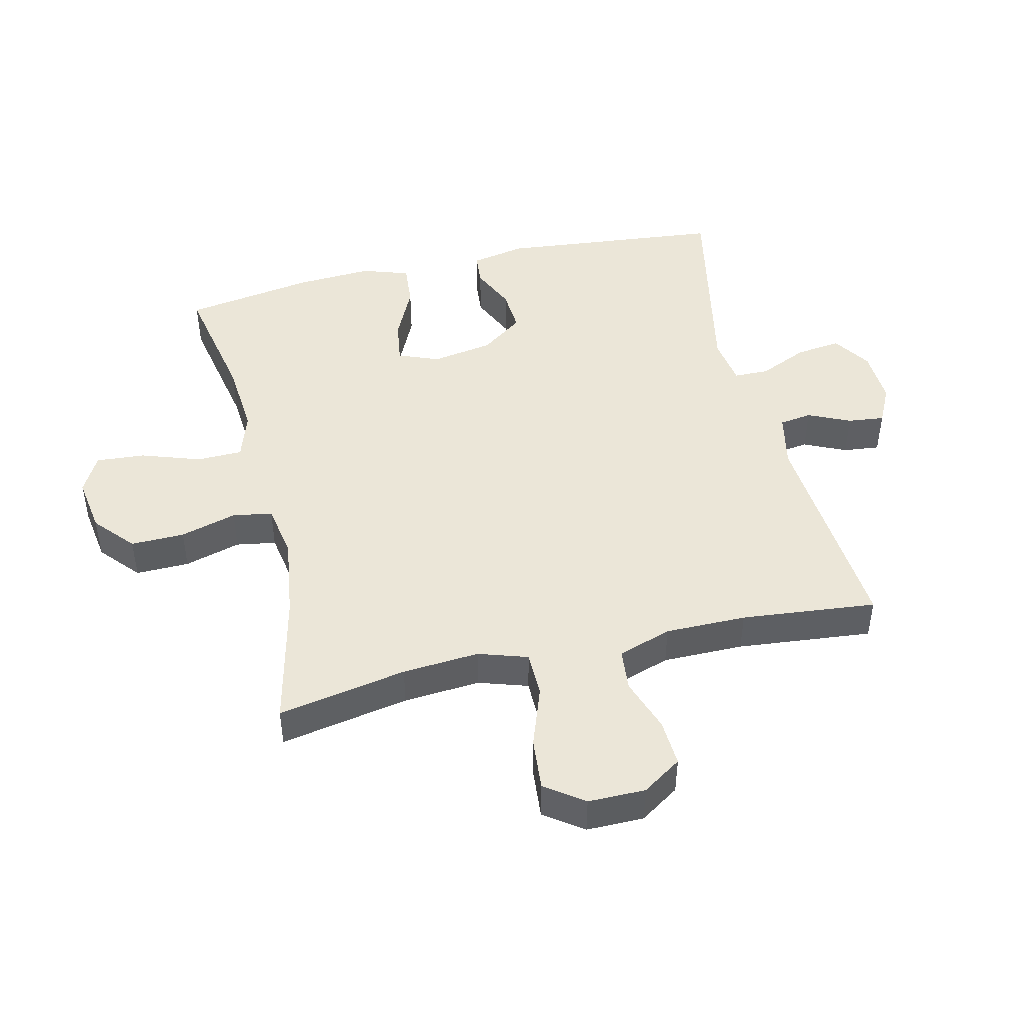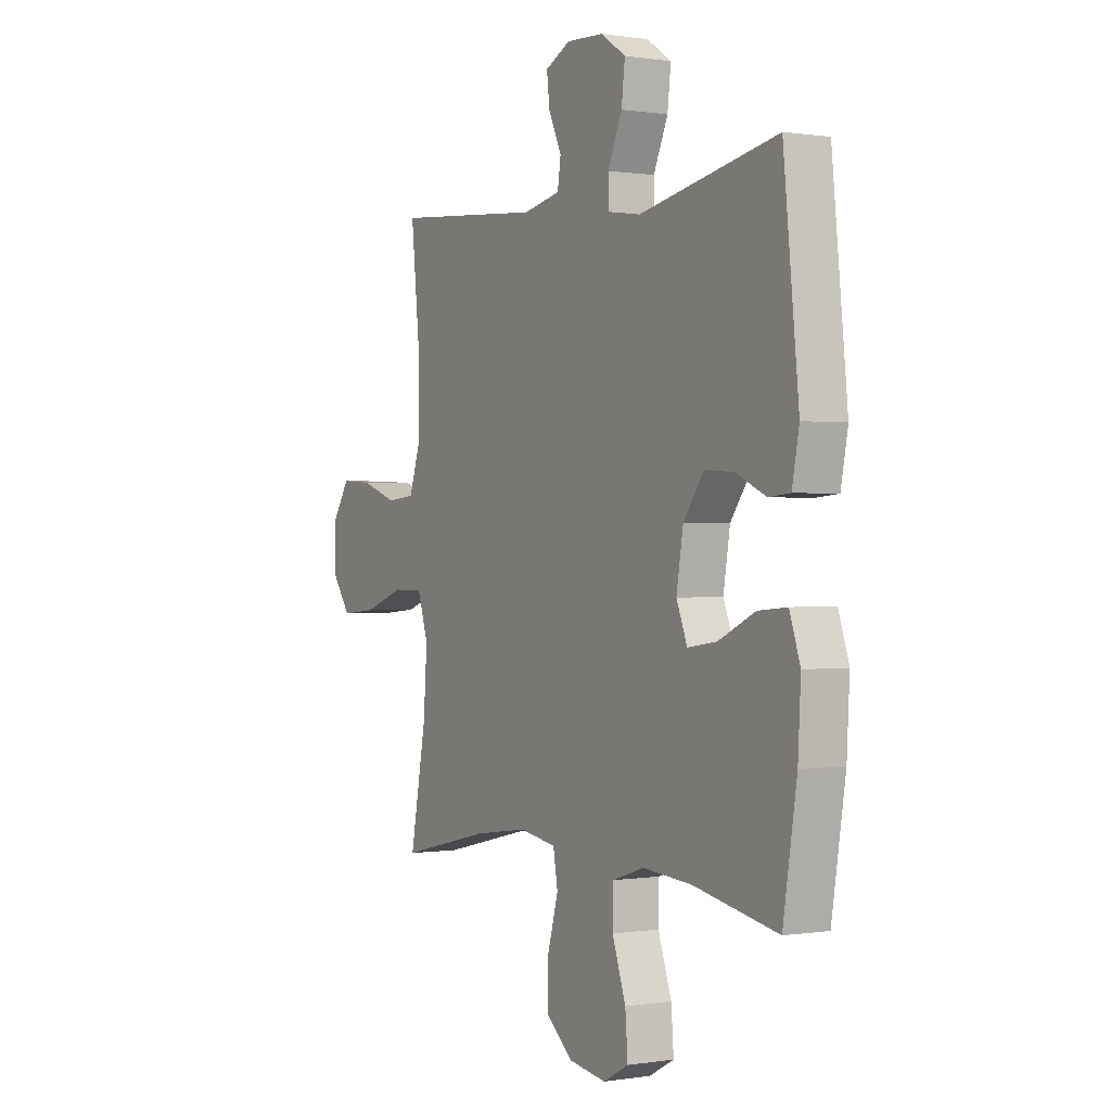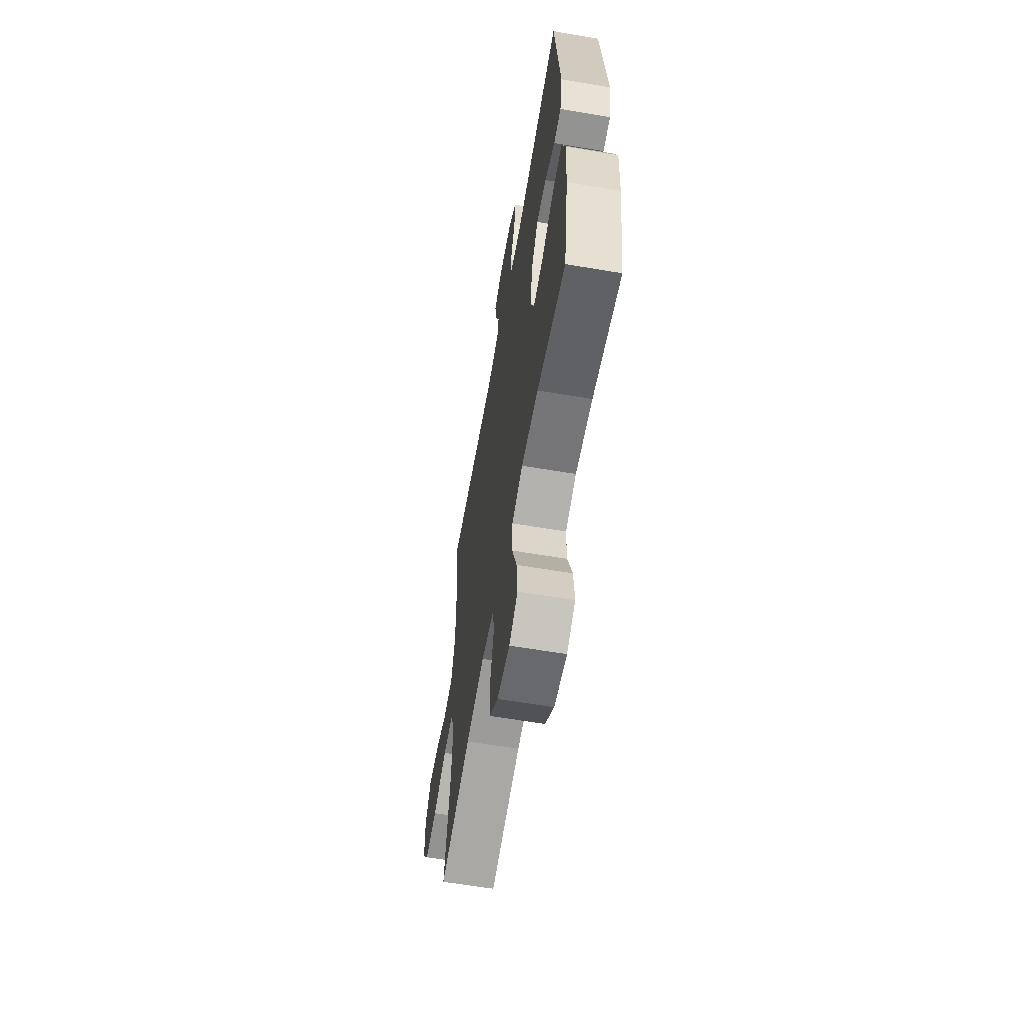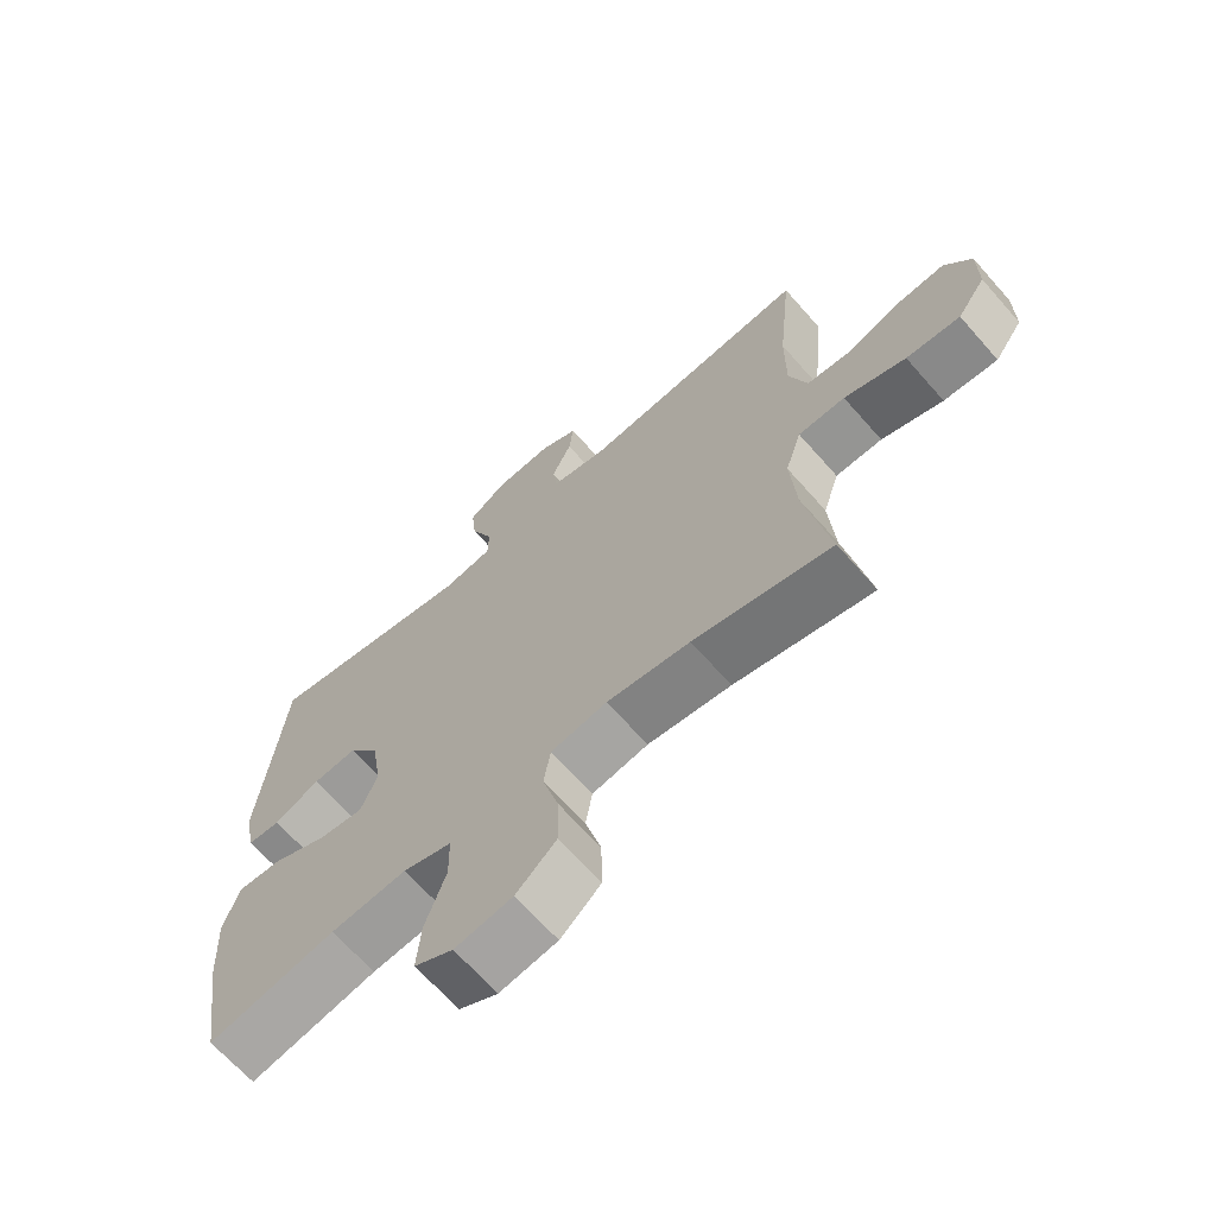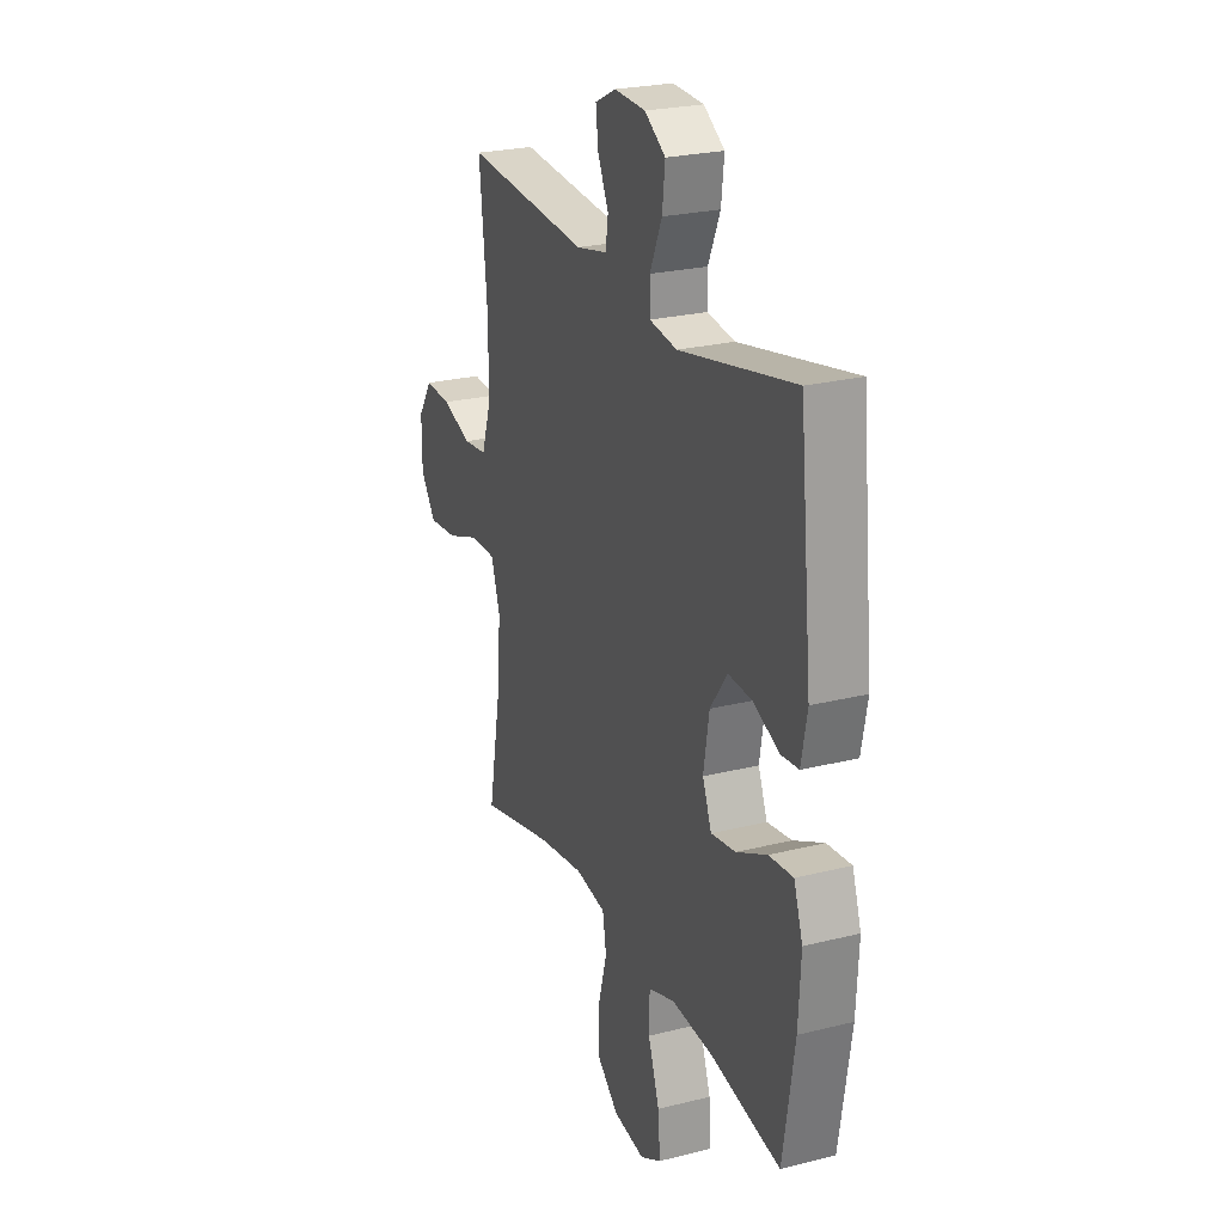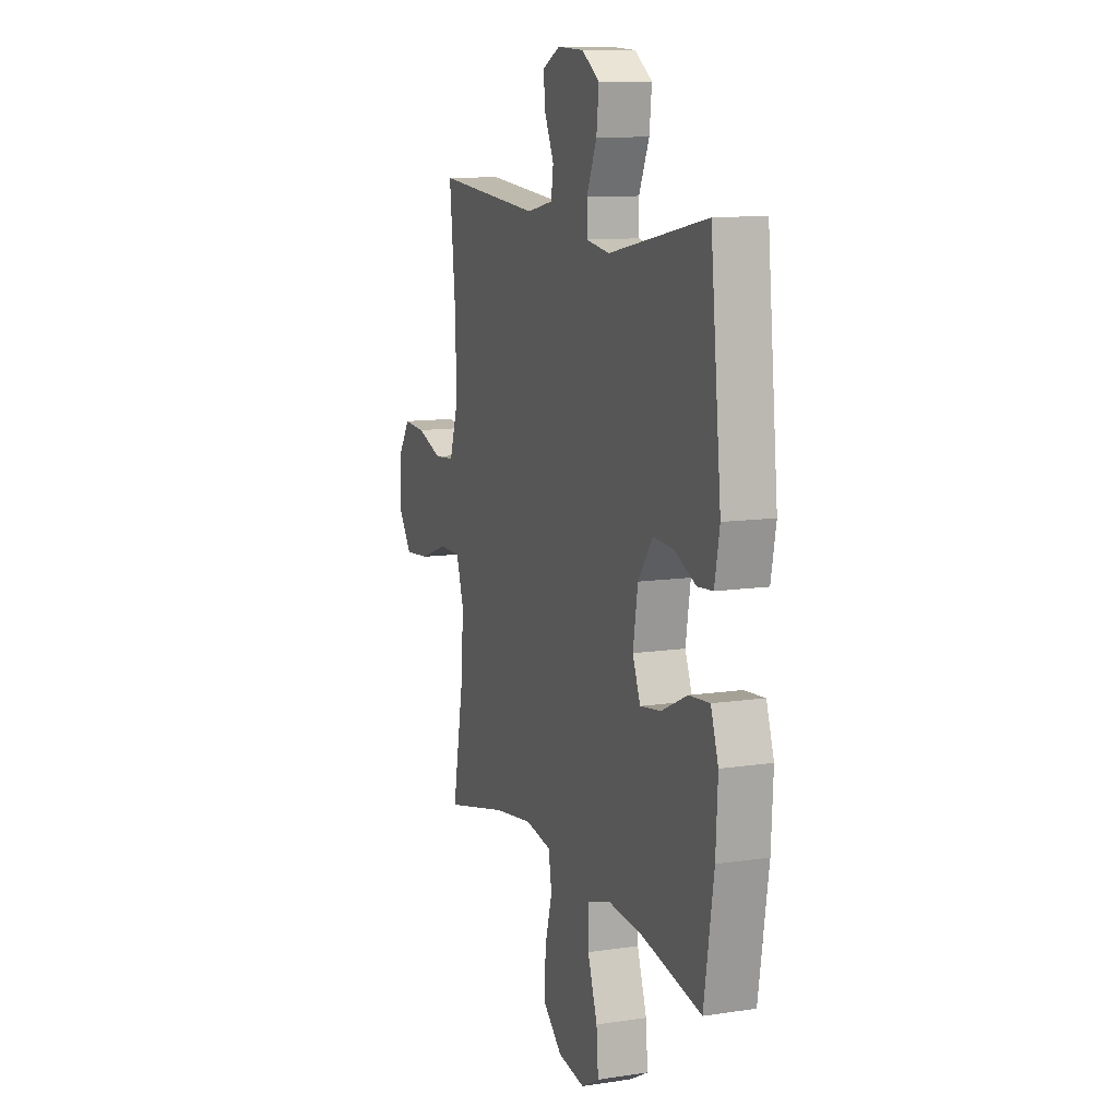
<metadata>
{"format":"obj","ext":"obj","renderer":"f3d","projection":"perspective","resolution":1024,"background":"white","views":[{"elev":46.5,"azim":-103.3,"up":"+Y"},{"elev":0.3,"azim":59.5,"up":"+Z"},{"elev":-61.6,"azim":80.2,"up":"+Z"},{"elev":-66.9,"azim":-138.6,"up":"+Z"},{"elev":24.4,"azim":67.5,"up":"+Z"},{"elev":11.1,"azim":69.6,"up":"+Z"}]}
</metadata>
<code>
o path2122
v 0.5612 0.0375 -0.2853
v 0.5679 0.0375 -0.1615
v 0.5422 0.0375 -0.08528
v 0.4724 0.0375 -0.09128
v 0.3843 0.0375 -0.133
v 0.3132 0.0375 -0.1436
v 0.2869 0.0375 -0.07798
v 0.3033 0.0375 0.02128
v 0.3527 0.0375 0.08985
v 0.4234 0.0375 0.08517
v 0.4956 0.0375 0.0519
v 0.5478 0.0375 0.0565
v 0.5648 0.0375 0.1448
v 0.5279 0.0375 0.5065
v 0.1953 0.0375 0.4398
v 0.1157 0.0375 0.452
v 0.1147 0.0375 0.5086
v 0.1494 0.0375 0.5881
v 0.1577 0.0375 0.6606
v 0.09752 0.0375 0.7009
v 0.007604 0.0375 0.7054
v -0.05321 0.0375 0.6753
v -0.04645 0.0375 0.6159
v -0.01515 0.0375 0.5478
v -0.02269 0.0375 0.4954
v -0.1125 0.0375 0.4763
v -0.4738 0.0375 0.5065
v -0.4514 0.0375 0.2871
v -0.451 0.0375 0.1554
v -0.4797 0.0375 0.06856
v -0.5481 0.0375 0.06198
v -0.635 0.0375 0.09237
v -0.7116 0.0375 0.09681
v -0.7534 0.0375 0.03281
v -0.7533 0.0375 -0.06029
v -0.7088 0.0375 -0.1227
v -0.6234 0.0375 -0.1152
v -0.526 0.0375 -0.08031
v -0.4517 0.0375 -0.081
v -0.426 0.0375 -0.1609
v -0.4351 0.0375 -0.2857
v -0.4738 0.0375 -0.4954
v -0.2554 0.0375 -0.4438
v -0.1235 0.0375 -0.4251
v -0.03472 0.0375 -0.4402
v -0.02382 0.0375 -0.5047
v -0.04936 0.0375 -0.5964
v -0.05073 0.0375 -0.6838
v 0.01302 0.0375 -0.7395
v 0.1042 0.0375 -0.7536
v 0.1655 0.0375 -0.7201
v 0.1593 0.0375 -0.6405
v 0.1266 0.0375 -0.545
v 0.1279 0.0375 -0.471
v 0.2053 0.0375 -0.4457
v 0.3257 0.0375 -0.4555
v 0.5279 0.0375 -0.4954
v 0.5612 -0.0375 -0.2853
v 0.5679 -0.0375 -0.1615
v 0.5422 -0.0375 -0.08528
v 0.4724 -0.0375 -0.09128
v 0.3843 -0.0375 -0.133
v 0.3132 -0.0375 -0.1436
v 0.2869 -0.0375 -0.07798
v 0.3033 -0.0375 0.02128
v 0.3527 -0.0375 0.08985
v 0.4234 -0.0375 0.08517
v 0.4956 -0.0375 0.0519
v 0.5478 -0.0375 0.0565
v 0.5648 -0.0375 0.1448
v 0.5279 -0.0375 0.5065
v 0.1953 -0.0375 0.4398
v 0.1157 -0.0375 0.452
v 0.1147 -0.0375 0.5086
v 0.1494 -0.0375 0.5881
v 0.1577 -0.0375 0.6606
v 0.09752 -0.0375 0.7009
v 0.007604 -0.0375 0.7054
v -0.05321 -0.0375 0.6753
v -0.04645 -0.0375 0.6159
v -0.01515 -0.0375 0.5478
v -0.02269 -0.0375 0.4954
v -0.1125 -0.0375 0.4763
v -0.4738 -0.0375 0.5065
v -0.4514 -0.0375 0.2871
v -0.451 -0.0375 0.1554
v -0.4797 -0.0375 0.06856
v -0.5481 -0.0375 0.06198
v -0.635 -0.0375 0.09237
v -0.7116 -0.0375 0.09681
v -0.7534 -0.0375 0.03281
v -0.7533 -0.0375 -0.06029
v -0.7088 -0.0375 -0.1227
v -0.6234 -0.0375 -0.1152
v -0.526 -0.0375 -0.08031
v -0.4517 -0.0375 -0.081
v -0.426 -0.0375 -0.1609
v -0.4351 -0.0375 -0.2857
v -0.4738 -0.0375 -0.4954
v -0.2554 -0.0375 -0.4438
v -0.1235 -0.0375 -0.4251
v -0.03472 -0.0375 -0.4402
v -0.02382 -0.0375 -0.5047
v -0.04936 -0.0375 -0.5964
v -0.05073 -0.0375 -0.6838
v 0.01302 -0.0375 -0.7395
v 0.1042 -0.0375 -0.7536
v 0.1655 -0.0375 -0.7201
v 0.1593 -0.0375 -0.6405
v 0.1266 -0.0375 -0.545
v 0.1279 -0.0375 -0.471
v 0.2053 -0.0375 -0.4457
v 0.3257 -0.0375 -0.4555
v 0.5279 -0.0375 -0.4954
v 0.5612 0.0375 -0.2853
v 0.5679 0.0375 -0.1615
v 0.5422 0.0375 -0.08528
v 0.5422 0.0375 -0.08528
v 0.5478 0.0375 0.0565
v 0.5478 0.0375 0.0565
v 0.5648 0.0375 0.1448
v 0.4956 0.0375 0.0519
v 0.4724 0.0375 -0.09128
v 0.5279 0.0375 -0.4954
v 0.5279 0.0375 -0.4954
v 0.5279 0.0375 0.5065
v 0.5279 0.0375 0.5065
v 0.4234 0.0375 0.08517
v 0.3843 0.0375 -0.133
v 0.3257 0.0375 -0.4555
v 0.3527 0.0375 0.08985
v 0.3132 0.0375 -0.1436
v 0.3132 0.0375 -0.1436
v 0.3033 0.0375 0.02128
v 0.2053 0.0375 -0.4457
v 0.1953 0.0375 0.4398
v 0.2869 0.0375 -0.07798
v 0.1279 0.0375 -0.471
v 0.1279 0.0375 -0.471
v 0.1157 0.0375 0.452
v 0.1157 0.0375 0.452
v 0.1042 0.0375 -0.7536
v 0.1655 0.0375 -0.7201
v 0.1655 0.0375 -0.7201
v 0.1593 0.0375 -0.6405
v 0.1266 0.0375 -0.545
v 0.1494 0.0375 0.5881
v 0.1577 0.0375 0.6606
v 0.1577 0.0375 0.6606
v 0.09752 0.0375 0.7009
v 0.1147 0.0375 0.5086
v 0.01302 0.0375 -0.7395
v 0.007604 0.0375 0.7054
v -0.05073 0.0375 -0.6838
v -0.05321 0.0375 0.6753
v -0.05321 0.0375 0.6753
v -0.01515 0.0375 0.5478
v -0.02269 0.0375 0.4954
v -0.02269 0.0375 0.4954
v -0.04645 0.0375 0.6159
v -0.1125 0.0375 0.4763
v -0.04936 0.0375 -0.5964
v -0.02382 0.0375 -0.5047
v -0.03472 0.0375 -0.4402
v -0.03472 0.0375 -0.4402
v -0.1235 0.0375 -0.4251
v -0.2554 0.0375 -0.4438
v -0.4738 0.0375 -0.4954
v -0.4738 0.0375 -0.4954
v -0.426 0.0375 -0.1609
v -0.4351 0.0375 -0.2857
v -0.4517 0.0375 -0.081
v -0.4517 0.0375 -0.081
v -0.4514 0.0375 0.2871
v -0.451 0.0375 0.1554
v -0.4738 0.0375 0.5065
v -0.4738 0.0375 0.5065
v -0.4797 0.0375 0.06856
v -0.4797 0.0375 0.06856
v -0.526 0.0375 -0.08031
v -0.5481 0.0375 0.06198
v -0.6234 0.0375 -0.1152
v -0.635 0.0375 0.09237
v -0.7088 0.0375 -0.1227
v -0.7116 0.0375 0.09681
v -0.7533 0.0375 -0.06029
v -0.7534 0.0375 0.03281
v 0.5612 -0.0375 -0.2853
v 0.5679 -0.0375 -0.1615
v 0.5422 -0.0375 -0.08528
v 0.5422 -0.0375 -0.08528
v 0.5478 -0.0375 0.0565
v 0.5478 -0.0375 0.0565
v 0.5648 -0.0375 0.1448
v 0.4956 -0.0375 0.0519
v 0.4724 -0.0375 -0.09128
v 0.5279 -0.0375 -0.4954
v 0.5279 -0.0375 -0.4954
v 0.5279 -0.0375 0.5065
v 0.5279 -0.0375 0.5065
v 0.4234 -0.0375 0.08517
v 0.3843 -0.0375 -0.133
v 0.3257 -0.0375 -0.4555
v 0.3527 -0.0375 0.08985
v 0.3132 -0.0375 -0.1436
v 0.3132 -0.0375 -0.1436
v 0.3033 -0.0375 0.02128
v 0.2053 -0.0375 -0.4457
v 0.1953 -0.0375 0.4398
v 0.2869 -0.0375 -0.07798
v 0.1279 -0.0375 -0.471
v 0.1279 -0.0375 -0.471
v 0.1157 -0.0375 0.452
v 0.1157 -0.0375 0.452
v 0.1042 -0.0375 -0.7536
v 0.1655 -0.0375 -0.7201
v 0.1655 -0.0375 -0.7201
v 0.1593 -0.0375 -0.6405
v 0.1266 -0.0375 -0.545
v 0.1494 -0.0375 0.5881
v 0.1577 -0.0375 0.6606
v 0.1577 -0.0375 0.6606
v 0.09752 -0.0375 0.7009
v 0.1147 -0.0375 0.5086
v 0.01302 -0.0375 -0.7395
v 0.007604 -0.0375 0.7054
v -0.05073 -0.0375 -0.6838
v -0.05321 -0.0375 0.6753
v -0.05321 -0.0375 0.6753
v -0.01515 -0.0375 0.5478
v -0.02269 -0.0375 0.4954
v -0.02269 -0.0375 0.4954
v -0.04645 -0.0375 0.6159
v -0.1125 -0.0375 0.4763
v -0.04936 -0.0375 -0.5964
v -0.02382 -0.0375 -0.5047
v -0.03472 -0.0375 -0.4402
v -0.03472 -0.0375 -0.4402
v -0.1235 -0.0375 -0.4251
v -0.2554 -0.0375 -0.4438
v -0.4738 -0.0375 -0.4954
v -0.4738 -0.0375 -0.4954
v -0.426 -0.0375 -0.1609
v -0.4351 -0.0375 -0.2857
v -0.4517 -0.0375 -0.081
v -0.4517 -0.0375 -0.081
v -0.4514 -0.0375 0.2871
v -0.451 -0.0375 0.1554
v -0.4738 -0.0375 0.5065
v -0.4738 -0.0375 0.5065
v -0.4797 -0.0375 0.06856
v -0.4797 -0.0375 0.06856
v -0.526 -0.0375 -0.08031
v -0.5481 -0.0375 0.06198
v -0.6234 -0.0375 -0.1152
v -0.635 -0.0375 0.09237
v -0.7088 -0.0375 -0.1227
v -0.7116 -0.0375 0.09681
v -0.7533 -0.0375 -0.06029
v -0.7534 -0.0375 0.03281
f 247 234 249
f 223 226 233
f 211 236 219
f 234 207 213
f 244 240 243
f 253 254 255
f 188 202 203
f 245 243 210
f 210 237 205
f 256 255 254
f 240 244 241
f 194 201 195
f 205 211 208
f 205 237 211
f 223 220 221
f 218 215 216
f 259 255 260
f 218 225 215
f 205 208 203
f 209 207 204
f 202 188 189
f 224 231 213
f 257 255 259
f 196 189 190
f 188 203 197
f 223 230 220
f 248 207 234
f 213 207 209
f 235 227 225
f 251 245 248
f 239 237 210
f 245 210 207
f 211 237 236
f 248 245 207
f 248 234 247
f 205 203 202
f 204 201 199
f 199 201 194
f 219 235 218
f 194 195 192
f 218 235 225
f 254 253 251
f 230 223 233
f 235 219 236
f 220 230 224
f 231 224 230
f 202 189 196
f 209 204 199
f 251 253 245
f 260 255 256
f 258 260 256
f 231 234 213
f 243 239 210
f 239 243 240
f 233 226 228
f 1 2 59 58
f 2 118 191 59
f 120 13 70 193
f 11 12 69 68
f 3 4 61 60
f 125 1 58 198
f 13 127 200 70
f 10 11 68 67
f 4 5 62 61
f 56 57 114 113
f 9 10 67 66
f 5 133 206 62
f 8 9 66 65
f 55 56 113 112
f 14 15 72 71
f 6 7 64 63
f 7 8 65 64
f 139 55 112 212
f 15 141 214 72
f 50 144 217 107
f 51 52 109 108
f 52 53 110 109
f 18 149 222 75
f 19 20 77 76
f 17 18 75 74
f 53 54 111 110
f 16 17 74 73
f 49 50 107 106
f 20 21 78 77
f 48 49 106 105
f 21 156 229 78
f 24 159 232 81
f 23 24 81 80
f 22 23 80 79
f 25 26 83 82
f 47 48 105 104
f 46 47 104 103
f 165 46 103 238
f 44 45 102 101
f 43 44 101 100
f 169 43 100 242
f 40 41 98 97
f 173 40 97 246
f 28 29 86 85
f 177 28 85 250
f 26 27 84 83
f 29 179 252 86
f 38 39 96 95
f 41 42 99 98
f 30 31 88 87
f 37 38 95 94
f 31 32 89 88
f 36 37 94 93
f 32 33 90 89
f 35 36 93 92
f 34 35 92 91
f 33 34 91 90
f 174 176 161
f 150 160 153
f 138 146 163
f 161 140 134
f 171 170 167
f 180 182 181
f 115 130 129
f 172 137 170
f 137 132 164
f 183 181 182
f 167 168 171
f 121 122 128
f 132 135 138
f 132 138 164
f 150 148 147
f 145 143 142
f 186 187 182
f 145 142 152
f 132 130 135
f 136 131 134
f 129 116 115
f 151 140 158
f 184 186 182
f 123 117 116
f 115 124 130
f 150 147 157
f 175 161 134
f 140 136 134
f 162 152 154
f 178 175 172
f 166 137 164
f 172 134 137
f 138 163 164
f 175 134 172
f 175 174 161
f 132 129 130
f 131 126 128
f 126 121 128
f 146 145 162
f 121 119 122
f 145 152 162
f 181 178 180
f 157 160 150
f 162 163 146
f 147 151 157
f 158 157 151
f 129 123 116
f 136 126 131
f 178 172 180
f 187 183 182
f 185 183 187
f 158 140 161
f 170 137 166
f 166 167 170
f 160 155 153

</code>
